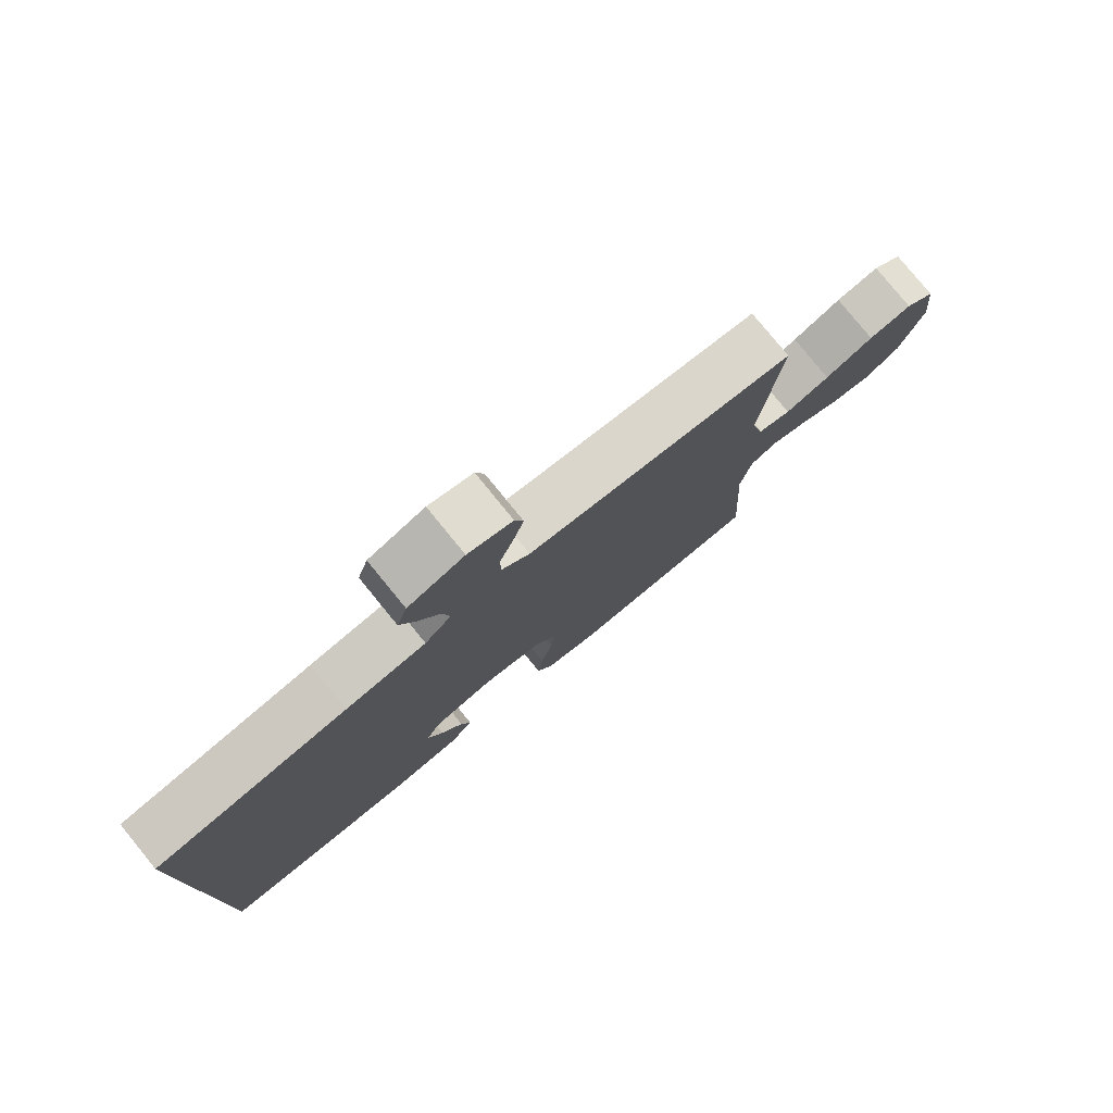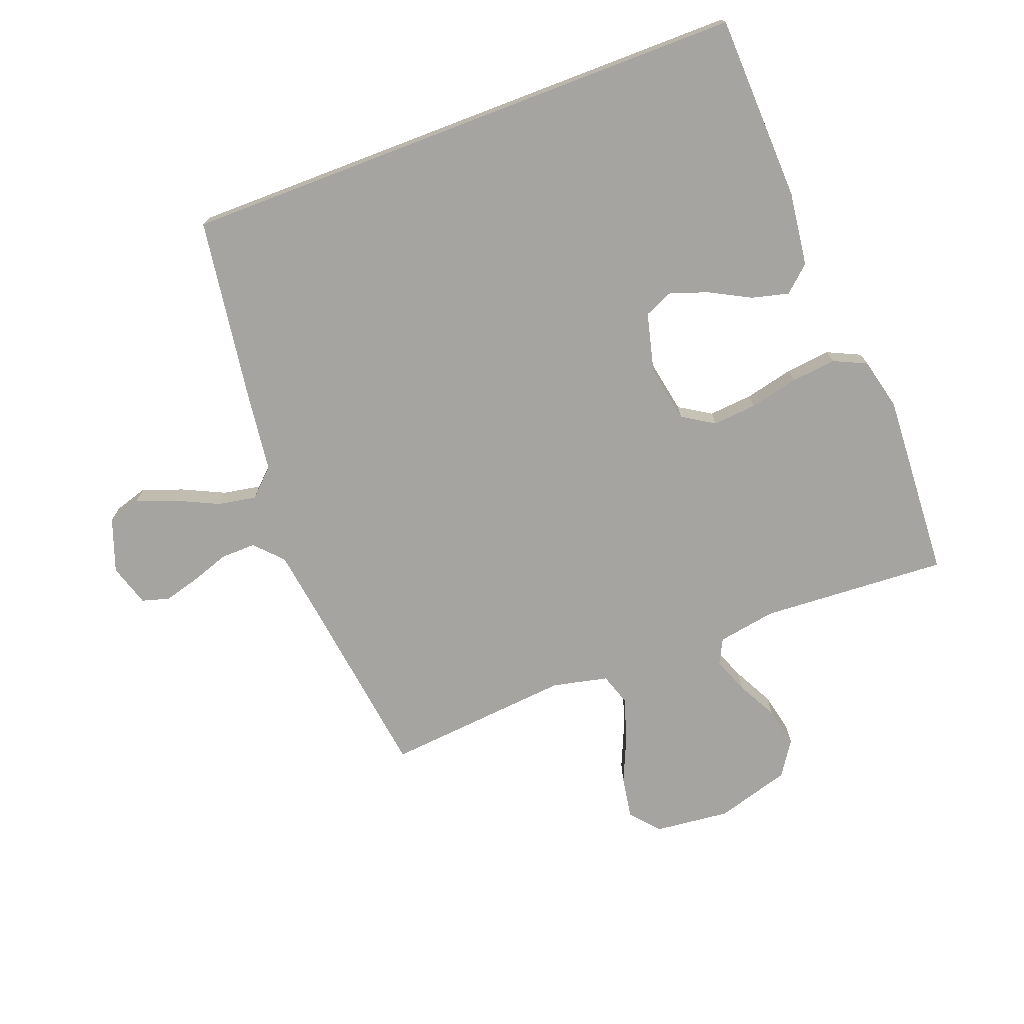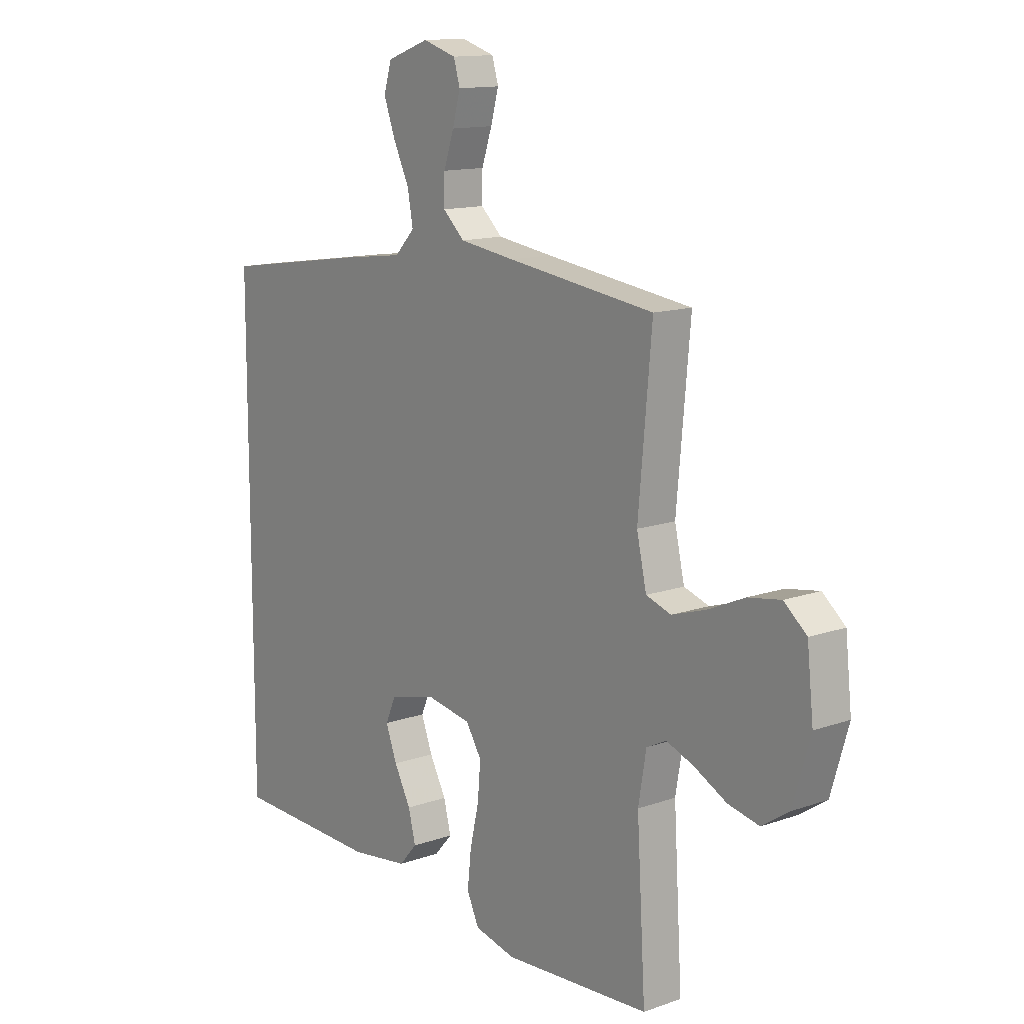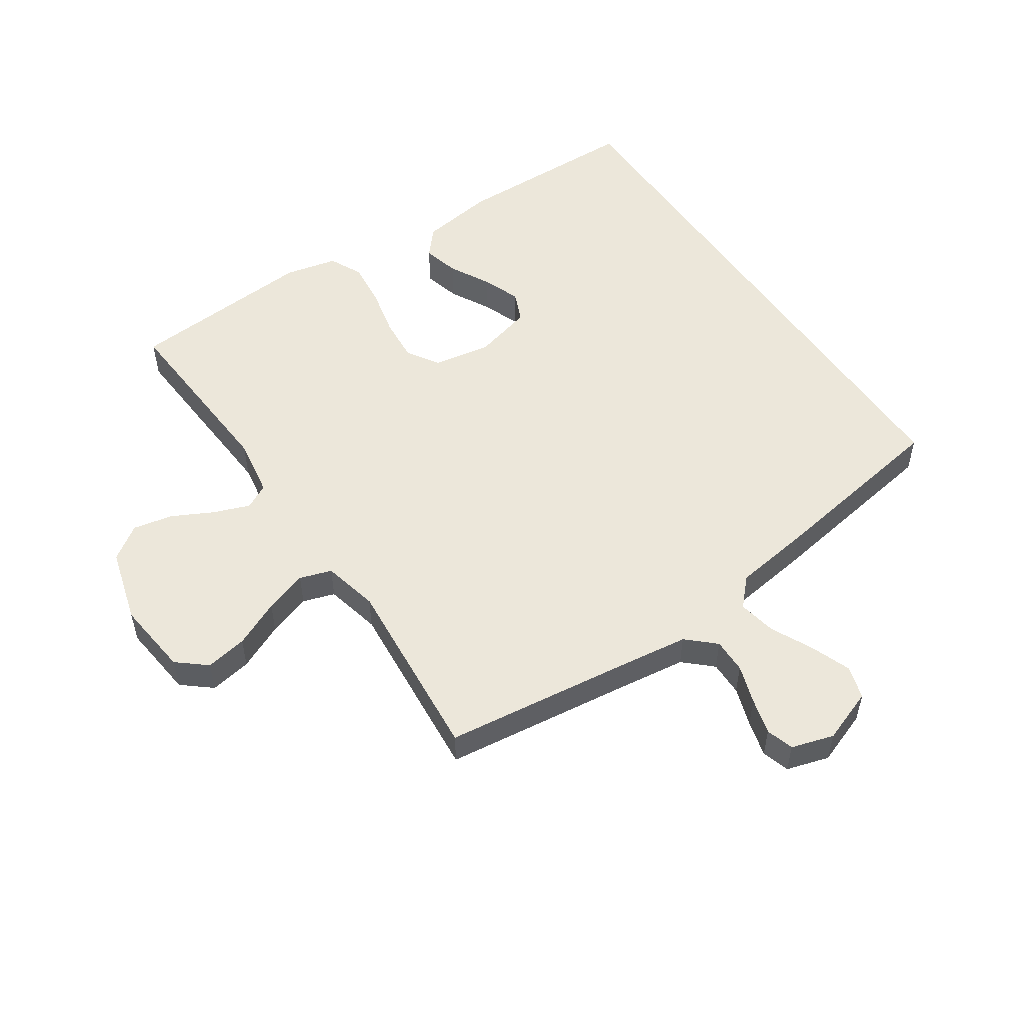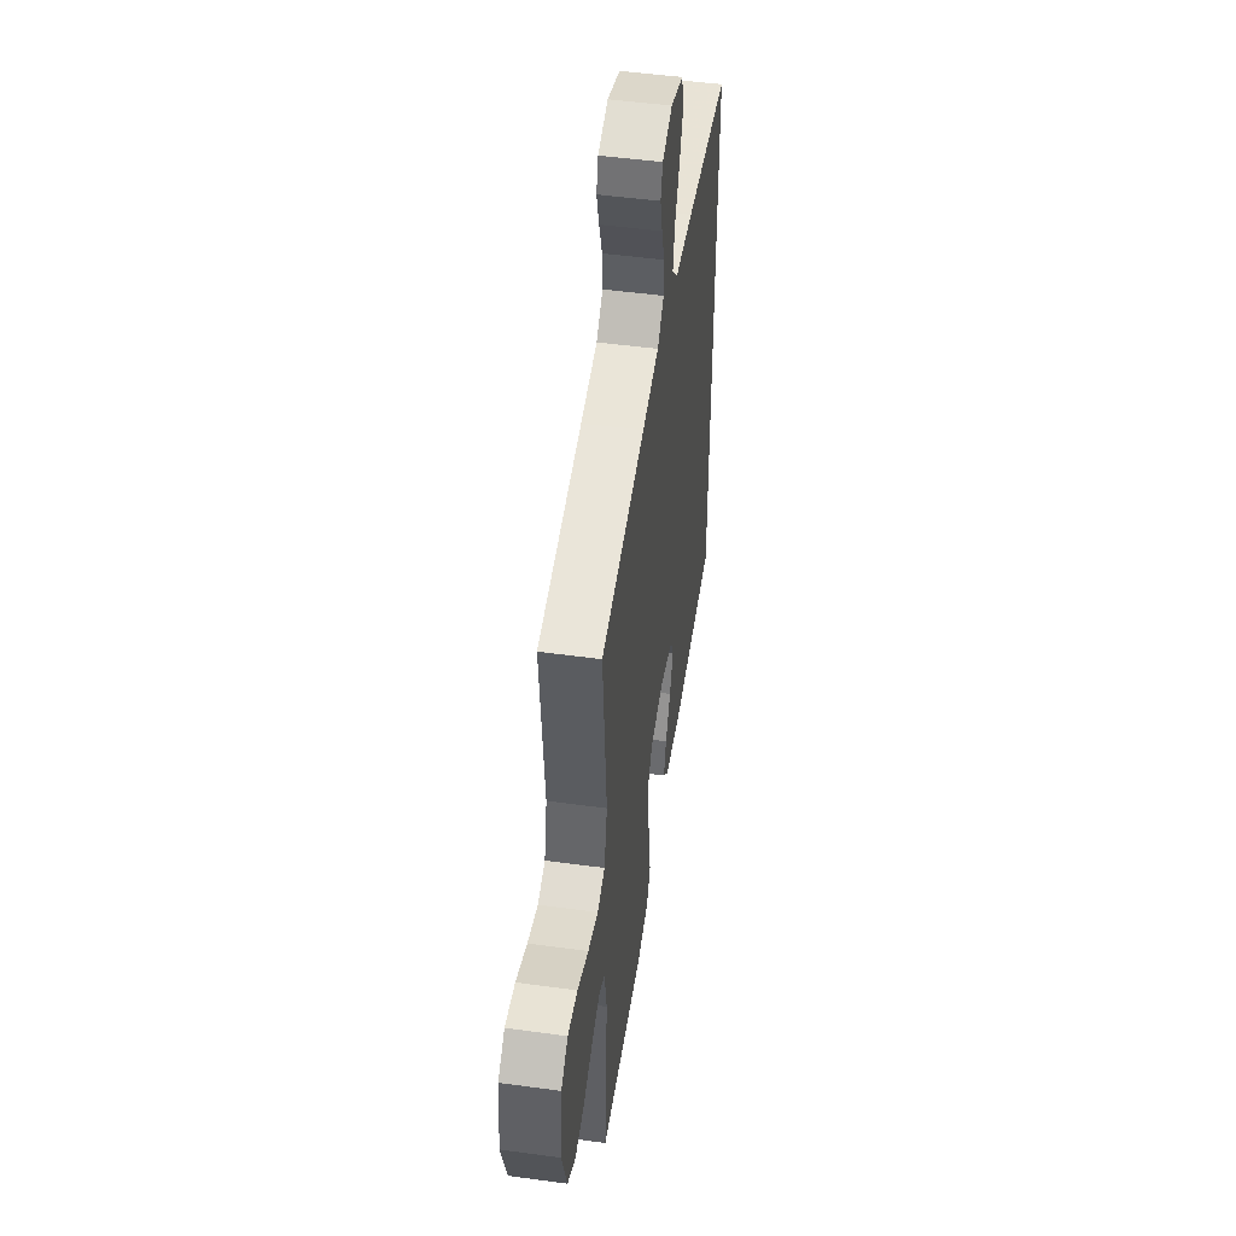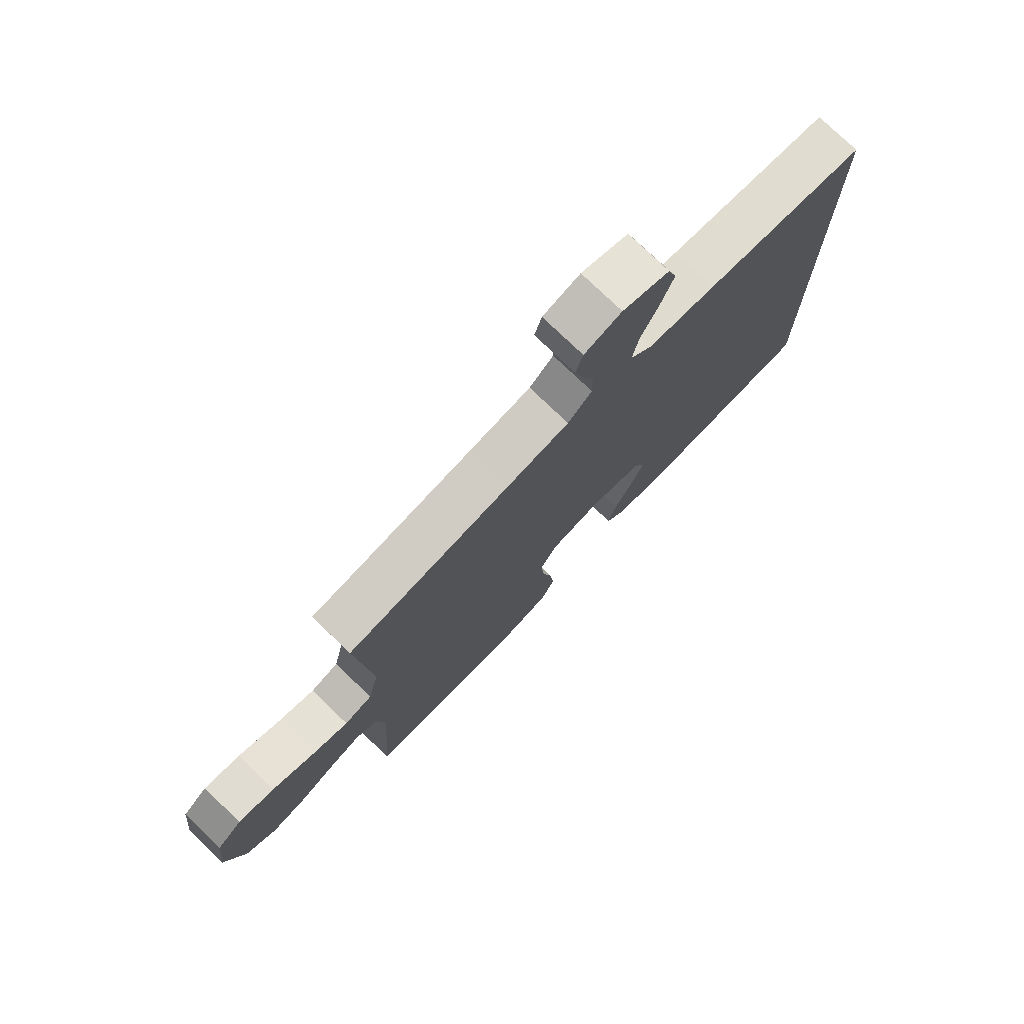
<metadata>
{"format":"obj","ext":"obj","renderer":"f3d","projection":"perspective","resolution":1024,"background":"white","views":[{"elev":79.3,"azim":140.8,"up":"+Z"},{"elev":-73.4,"azim":110.9,"up":"+Y"},{"elev":13.3,"azim":-128.7,"up":"+Z"},{"elev":53.4,"azim":-34.4,"up":"+Y"},{"elev":49.8,"azim":-81.4,"up":"+Z"},{"elev":76.6,"azim":-46.1,"up":"+Z"}]}
</metadata>
<code>
v -0.5 0.07 -0.5
v -0.482 0.07 -0.2
v -0.498 0.07 -0.106
v -0.538 0.07 -0.086
v -0.595 0.07 -0.108
v -0.66 0.07 -0.142
v -0.724 0.07 -0.156
v -0.779 0.07 -0.119
v -0.814 0.07 0
v -0.801 0.07 0.121
v -0.755 0.07 0.16
v -0.688 0.07 0.149
v -0.613 0.07 0.116
v -0.544 0.07 0.094
v -0.493 0.07 0.111
v -0.473 0.07 0.2
v -0.5 0.07 0.5
v -0.2 0.07 0.54
v -0.087 0.07 0.556
v -0.043 0.07 0.597
v -0.044 0.07 0.653
v -0.065 0.07 0.715
v -0.081 0.07 0.773
v -0.068 0.07 0.817
v 0 0.07 0.838
v 0.086 0.07 0.807
v 0.102 0.07 0.754
v 0.078 0.07 0.689
v 0.046 0.07 0.622
v 0.035 0.07 0.561
v 0.076 0.07 0.518
v 0.2 0.07 0.502
v 0.5 0.07 0.457
v 0.5 0.07 -0.46
v 0.2 0.07 -0.47
v 0.081 0.07 -0.454
v 0.044 0.07 -0.412
v 0.059 0.07 -0.353
v 0.093 0.07 -0.289
v 0.116 0.07 -0.228
v 0.095 0.07 -0.18
v 0 0.07 -0.156
v -0.092 0.07 -0.173
v -0.124 0.07 -0.224
v -0.118 0.07 -0.295
v -0.1 0.07 -0.373
v -0.092 0.07 -0.445
v -0.117 0.07 -0.498
v -0.2 0.07 -0.518
v -0.5 0 -0.5
v -0.482 0 -0.2
v -0.498 0 -0.106
v -0.538 0 -0.086
v -0.595 0 -0.108
v -0.66 0 -0.142
v -0.724 0 -0.156
v -0.779 0 -0.119
v -0.814 0 0
v -0.801 0 0.121
v -0.755 0 0.16
v -0.688 0 0.149
v -0.613 0 0.116
v -0.544 0 0.094
v -0.493 0 0.111
v -0.473 0 0.2
v -0.5 0 0.5
v -0.2 0 0.54
v -0.087 0 0.556
v -0.043 0 0.597
v -0.044 0 0.653
v -0.065 0 0.715
v -0.081 0 0.773
v -0.068 0 0.817
v 0 0 0.838
v 0.086 0 0.807
v 0.102 0 0.754
v 0.078 0 0.689
v 0.046 0 0.622
v 0.035 0 0.561
v 0.076 0 0.518
v 0.2 0 0.502
v 0.5 0 0.457
v 0.5 0 -0.46
v 0.2 0 -0.47
v 0.081 0 -0.454
v 0.044 0 -0.412
v 0.059 0 -0.353
v 0.093 0 -0.289
v 0.116 0 -0.228
v 0.095 0 -0.18
v 0 0 -0.156
v -0.092 0 -0.173
v -0.124 0 -0.224
v -0.118 0 -0.295
v -0.1 0 -0.373
v -0.092 0 -0.445
v -0.117 0 -0.498
v -0.2 0 -0.518
f 48 49 1 2
f 45 46 47 48
f 44 45 48 2
f 43 44 2 3
f 42 43 3 4
f 36 37 38 39
f 36 39 40
f 35 36 40
f 34 35 40
f 31 32 33 34
f 30 31 34 40
f 26 27 28 29
f 24 25 26 29
f 24 29 30
f 21 22 23 24
f 21 24 30 40
f 16 17 18
f 15 16 18 19
f 10 11 12 13
f 10 13 14
f 9 10 14
f 8 9 14 15
f 5 6 7 8
f 4 5 8 15
f 20 21 40 41
f 20 41 42
f 19 20 42
f 4 15 19 42
f 51 50 98 97
f 97 96 95 94
f 51 97 94 93
f 52 51 93 92
f 53 52 92 91
f 88 87 86 85
f 89 88 85
f 89 85 84
f 89 84 83
f 83 82 81 80
f 89 83 80 79
f 78 77 76 75
f 78 75 74 73
f 79 78 73
f 73 72 71 70
f 89 79 73 70
f 67 66 65
f 68 67 65 64
f 62 61 60 59
f 63 62 59
f 63 59 58
f 64 63 58 57
f 57 56 55 54
f 64 57 54 53
f 90 89 70 69
f 91 90 69
f 91 69 68
f 91 68 64 53
f 1 50 51 2
f 2 51 52 3
f 3 52 53 4
f 4 53 54 5
f 5 54 55 6
f 6 55 56 7
f 7 56 57 8
f 8 57 58 9
f 9 58 59 10
f 10 59 60 11
f 11 60 61 12
f 12 61 62 13
f 13 62 63 14
f 14 63 64 15
f 15 64 65 16
f 16 65 66 17
f 17 66 67 18
f 18 67 68 19
f 19 68 69 20
f 20 69 70 21
f 21 70 71 22
f 22 71 72 23
f 23 72 73 24
f 24 73 74 25
f 25 74 75 26
f 26 75 76 27
f 27 76 77 28
f 28 77 78 29
f 29 78 79 30
f 30 79 80 31
f 31 80 81 32
f 32 81 82 33
f 33 82 83 34
f 34 83 84 35
f 35 84 85 36
f 36 85 86 37
f 37 86 87 38
f 38 87 88 39
f 39 88 89 40
f 40 89 90 41
f 41 90 91 42
f 42 91 92 43
f 43 92 93 44
f 44 93 94 45
f 45 94 95 46
f 46 95 96 47
f 47 96 97 48
f 48 97 98 49
f 49 98 50 1

</code>
